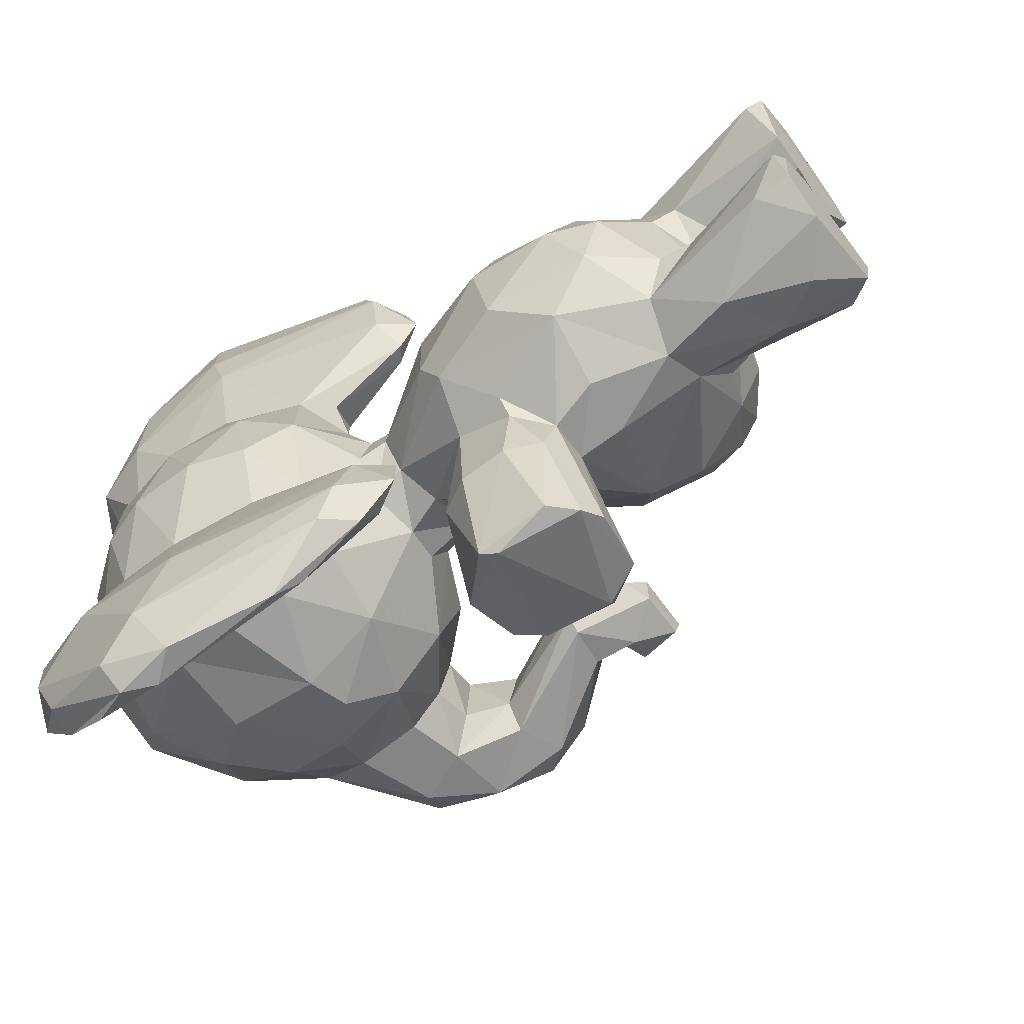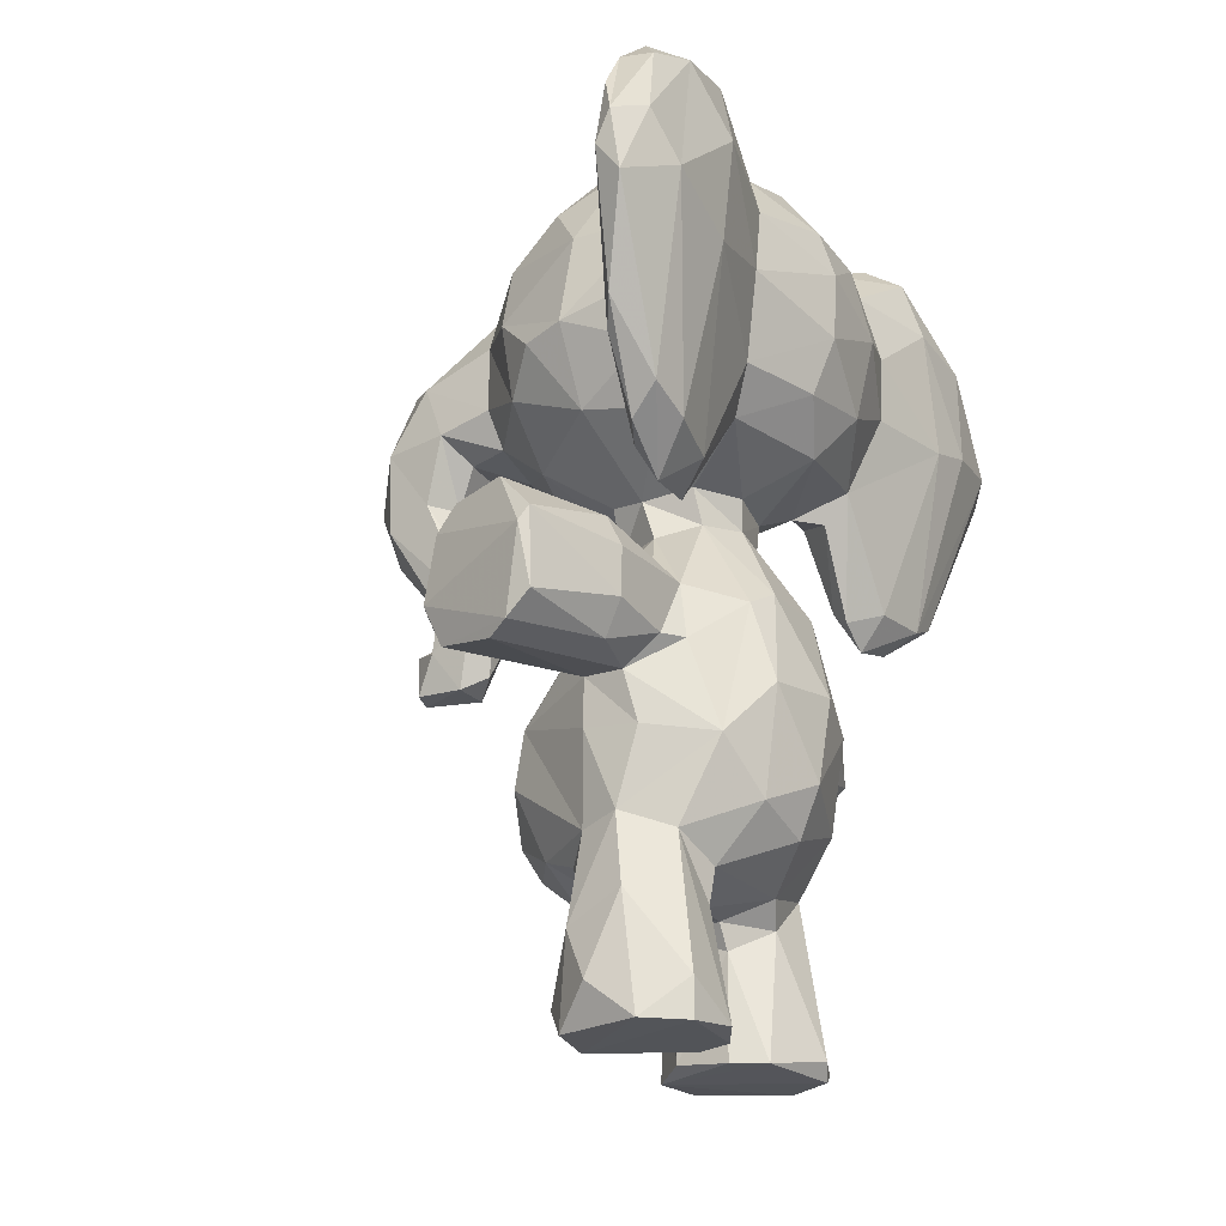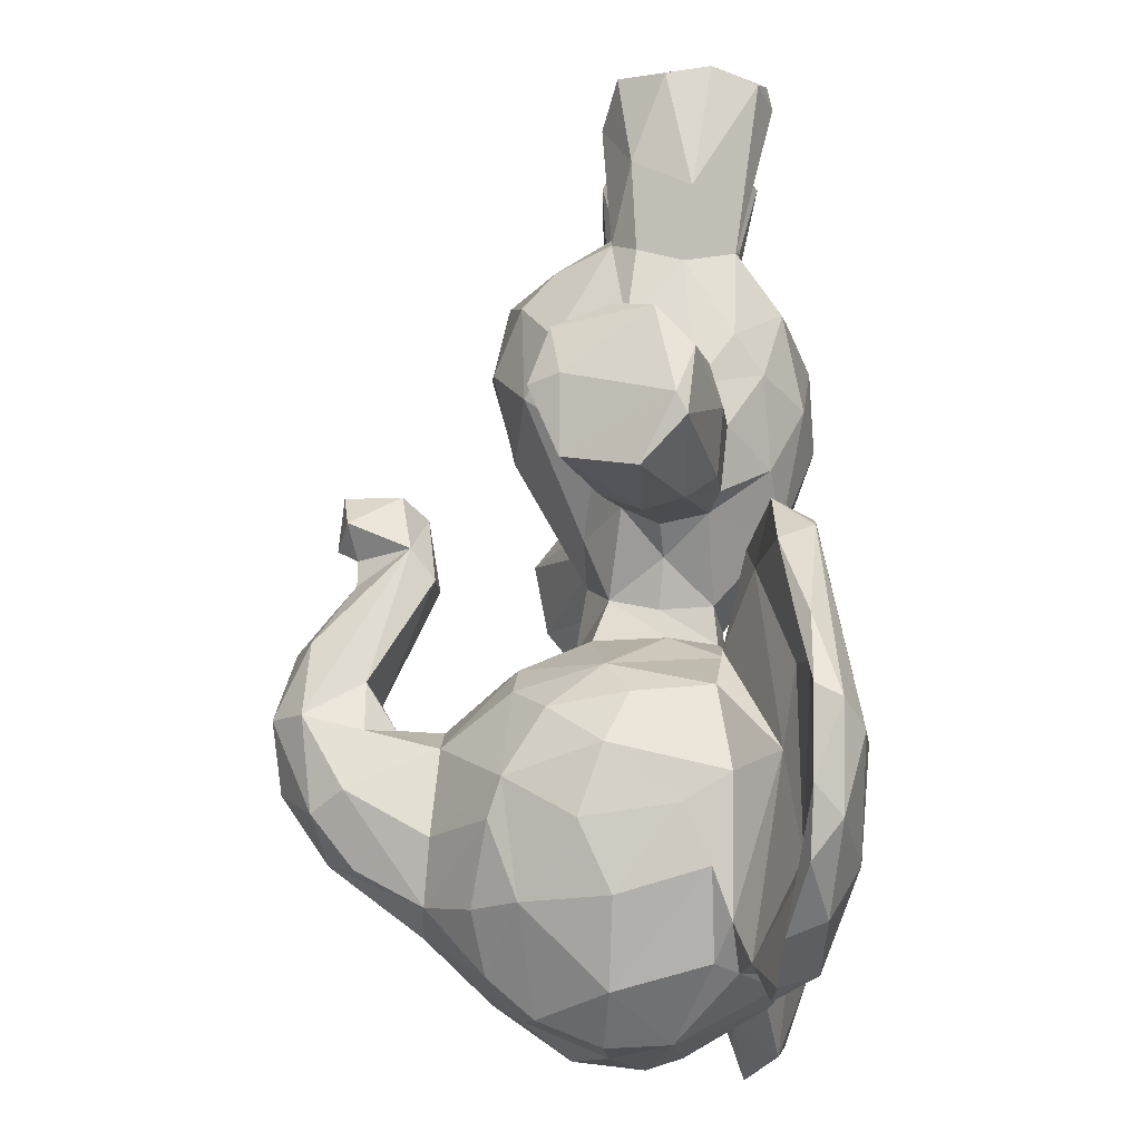
<metadata>
{"format":"obj","ext":"obj","renderer":"f3d","projection":"perspective","resolution":1024,"background":"white","views":[{"elev":-65.9,"azim":-51.0,"up":"+Z"},{"elev":-23.6,"azim":-150.6,"up":"+Y"},{"elev":71.0,"azim":-176.1,"up":"+Z"}]}
</metadata>
<code>
v 0.07116 0.5358 0.2307
v 0.3321 0.6345 0.5213
v 0.08084 0.2109 0.4429
v 0.05462 0.2635 0.4363
v 0.04738 0.3586 0.4524
v 0.06371 0.3403 0.518
v 0.3836 0.3041 0.4743
v 0.3477 0.3502 0.5283
v 0.388 0.2872 0.4215
v 0.3581 0.2452 0.5173
v 0.3197 0.2968 0.5659
v 0.249 0.2889 0.5978
v 0.3561 0.3879 0.4411
v 0.01566 0.7364 0.7033
v 0.3256 0.2059 0.5244
v 0.1835 0.3531 0.2704
v 0.1826 0.1504 0.4655
v 0.3593 0.8803 0.5456
v 0.2435 0.1488 0.4865
v 0.3278 0.1758 0.4392
v 0.2782 0.4838 0.4879
v 0.2486 0.5466 0.4927
v 0.1437 0.5443 0.4886
v 0.409 0.8884 0.4313
v 0.2192 0.995 0.4443
v 0.4075 0.8695 0.4882
v 0.3417 0.937 0.5096
v 0.2924 0.9739 0.5072
v 0.1601 0.9873 0.5003
v 0.02197 0.6845 0.4906
v 0.05348 0.6254 0.4479
v 0.008629 0.7828 0.5099
v 0.2697 0.1855 0.5559
v 0.1308 0.5533 0.4324
v 0.1369 0.5832 0.4837
v 0.1085 0.3261 0.5734
v 0.07867 0.6329 0.05686
v 0.2469 0.3641 0.5973
v 0.2202 0.5071 0.2351
v 0.1955 0.2171 0.5978
v 0.1432 0.3915 0.5949
v 0.1517 0.4178 0.7028
v 0.1455 0.453 0.5741
v 0.1826 0.3911 0.7837
v 0.06445 0.5514 0.7639
v 0.1407 0.2916 0.5925
v 0.09158 0.2465 0.5428
v 0.09549 0.4145 0.5393
v 0.01158 0.7618 0.07708
v 0.4126 0.8789 0.4126
v 0.1669 0.3693 0.693
v 0.2203 0.04688 0.2601
v 0.2231 0.3486 0.7747
v 0.262 0.3383 0.7484
v 0.286 0.03753 0.3129
v 0.2875 0.01914 0.3521
v 0.1778 0.3561 0.6115
v 0.06374 0.9247 0.4878
v 0.2307 0.5056 0.1159
v 0.319 0.3622 0.7388
v 0.3377 0.4019 0.1564
v 0.3366 0.4215 0.7363
v 0.2715 0.408 0.5619
v 0.1428 0.1916 0.5672
v 0.1436 0.1474 0.5145
v 0.1205 0.003309 0.5748
v 0.03755 0.9445 0.6716
v 0.1127 0.5622 0.6634
v 0.2268 0.5058 0.7675
v 0.1126 0.02072 0.5583
v 0.1401 0.006617 0.4858
v 0.2771 0.007517 0.5158
v 0.288 0.05044 0.5458
v 0.2751 0.01067 0.5858
v 0.1304 0.01681 0.6025
v 0.1316 0.1724 0.4889
v 0.1921 0.1408 0.6142
v 0.2137 0.5798 0.3659
v 0.2262 0.0186 0.6202
v 0.1796 0.005812 0.6167
v 0.2695 0.1602 0.5164
v 0.2629 0.4858 0.2511
v 0.2422 0.4683 0.5511
v 0.1812 0.1232 0.4792
v 0.2033 0.4877 0.5636
v 0.1969 0.511 0.5325
v 0.1985 0.5596 0.5129
v 0.156 0.472 0.5605
v 0.06982 0.6415 0.5665
v 0.13 0.6167 0.551
v 0.06436 0.9285 0.4097
v 0.03506 0.8099 0.5953
v 0.02171 0.8639 0.4904
v 0.03978 0.7356 0.5959
v 0.1042 0.9277 0.5684
v 0.1363 0.6234 0.5946
v 0.09966 0.6114 0.5695
v 0.1283 0.9224 0.579
v 0.2238 0.9538 0.5677
v 0.2264 0.8723 0.6159
v 0.1682 0.7857 0.6395
v 0.264 0.8043 0.6294
v 0.3142 0.8783 0.5858
v 0.3489 0.8014 0.5866
v 0.1228 0.7549 0.6473
v 0.2223 0.6777 0.6228
v 0.1415 0.6651 0.6212
v 0.3009 0.6937 0.6068
v 0.2477 0.6425 0.5909
v 0.0714 0.5318 0.6562
v 0.06197 0.5337 0.724
v 0.05053 0.882 0.5728
v 0.009205 0.7518 0.7586
v 0.04025 0.9179 0.7809
v 0.2503 0.1051 0.2793
v 0.07913 0.9683 0.6575
v 0.096 0.9296 0.6284
v 0.06911 0.9411 0.1154
v 0.07759 0.9655 0.7109
v 0.07669 0.9339 0.7728
v 0.08743 0.9306 0.5887
v 0.0624 0.8805 0.837
v 0.04217 0.9473 0.2241
v 0.1148 0.8887 0.6124
v 0.08006 0.7424 0.6858
v 0.05928 0.8472 0.7109
v 0.07341 0.6681 0.7134
v 0.1202 0.5328 0.6305
v 0.0644 0.8187 0.8657
v 0.06421 0.6801 0.7585
v 0.08113 0.6707 0.8351
v 0.07122 0.6608 0.843
v 0.09941 0.5727 0.7807
v 0.1431 0.4522 0.3149
v 0.1027 0.5175 0.6248
v 0.03609 0.7634 0.2838
v 0.1023 0.4948 0.6599
v 0.1038 0.5143 0.7255
v 0.278 0.9088 0.2975
v 0.5201 0.4751 0.4729
v 0.4058 0.8064 0.517
v 0.5427 0.6888 0.5039
v 0.494 0.7638 0.5154
v 0.2215 0.5089 0.6581
v 0.5428 0.6082 0.4825
v 0.2357 0.8469 0.2594
v 0.4526 0.5013 0.4827
v 0.09974 0.2885 0.3168
v 0.4793 0.7017 0.5082
v 0.4832 0.6483 0.493
v 0.4041 0.737 0.3652
v 0.4031 0.7161 0.5103
v 0.4499 0.6929 0.4822
v 0.03886 0.8416 0.3016
v 0.4256 0.5302 0.4722
v 0.4672 0.4403 0.4639
v 0.2986 0.436 0.6472
v 0.3348 0.6681 0.5614
v 0.1887 0.5925 0.527
v 0.2624 0.5955 0.5091
v 0.2254 0.9962 0.5087
v 0.2764 0.1851 0.3375
v 0.5071 0.8264 0.4463
v 0.5754 0.6871 0.4665
v 0.4793 0.8356 0.4806
v 0.5257 0.7852 0.4916
v 0.5082 0.5069 0.4468
v 0.1494 0.3976 0.2068
v 0.531 0.4938 0.4339
v 0.01998 0.8659 0.4057
v 0.4035 0.6856 0.4564
v 0.4718 0.6509 0.4177
v 0.5215 0.4424 0.4218
v 0.2437 0.7321 0.6373
v 0.1861 0.4605 0.7861
v 0.5281 0.4401 0.4475
v 0.1233 0.04707 0.2956
v 0.2796 0.5853 0.4318
v 0.09245 0.5349 0.1253
v 0.1854 0.4573 0.09658
v 0.0363 0.8435 0.8503
v 0.06824 0.7328 0.8717
v 0.176 0.1487 0.4123
v 0.1389 0.006144 0.3969
v 0.005901 0.7351 0.404
v 0.1778 0.008014 0.4707
v 0.241 0.01544 0.4815
v 0.1463 0.1975 0.3113
v 0.1466 0.3866 0.2793
v 0.05297 0.7899 0.1092
v 0.152 0.4693 0.6546
v 0.2703 0.1559 0.3347
v 0.1823 0.4992 0.6735
v 0.1576 0.5872 0.3737
v 0.3016 0.4931 0.7423
v 0.1368 0.8408 0.6263
v 0.1979 0.4417 0.7926
v 0.2439 0.7436 0.245
v 0.2681 0.3979 0.589
v 0.3063 0.4152 0.7567
v 0.08278 0.233 0.3723
v 0.07941 0.4605 0.4836
v 0.07915 0.4579 0.3972
v 0.06382 0.35 0.3659
v 0.0893 0.4383 0.3615
v 0.3575 0.3658 0.386
v 0.3489 0.2797 0.3427
v 0.373 0.2369 0.3982
v 0.3311 0.3367 0.3312
v 0.2636 0.3864 0.299
v 0.374 0.2133 0.4417
v 0.3201 0.2029 0.3573
v 0.2045 0.1277 0.4063
v 0.2619 0.1601 0.4001
v 0.2702 0.4673 0.3682
v 0.2723 0.5172 0.4359
v 0.306 0.9647 0.44
v 0.2556 0.9926 0.3925
v 0.3386 0.939 0.3712
v 0.02801 0.67 0.3945
v 0.125 0.5856 0.4209
v 0.004318 0.8121 0.409
v 0.3484 0.623 0.4415
v 0.3272 0.6347 0.3546
v 0.154 0.548 0.3861
v 0.2551 0.5344 0.3973
v 0.2543 0.5868 0.3784
v 0.04266 0.7456 0.8767
v 0.172 0.2983 0.28
v 0.2001 0.2171 0.2853
v 0.2334 0.3045 0.2801
v 0.245 0.2076 0.3002
v 0.1712 0.3613 0.2147
v 0.1678 0.4884 0.2114
v 0.1479 0.4502 0.2058
v 0.1317 0.3883 0.3055
v 0.1876 0.3753 0.1032
v 0.06498 0.8437 0.0266
v 0.2154 0.3512 0.1059
v 0.1949 0.4403 0.09073
v 0.2408 0.341 0.1192
v 0.2304 0.3562 0.2768
v 0.3103 0.3557 0.1436
v 0.1344 0.1713 0.3644
v 0.1407 0.1337 0.3634
v 0.1248 0.004678 0.2982
v 0.1156 0.01044 0.3566
v 0.1642 0.09949 0.3996
v 0.06688 0.6708 0.1417
v 0.2625 0.005267 0.2881
v 0.2796 0.005557 0.3605
v 0.1848 0.1345 0.269
v 0.1693 0.006075 0.2675
v 0.2283 0.4805 0.3321
v 0.1976 0.5333 0.3626
v 0.179 0.4845 0.3238
v 0.1344 0.6186 0.321
v 0.0853 0.6279 0.3285
v 0.2935 0.5002 0.1373
v 0.0567 0.671 0.3007
v 0.0657 0.903 0.3254
v 0.09436 0.9278 0.3045
v 0.128 0.9258 0.3082
v 0.2039 0.9524 0.3144
v 0.1364 0.764 0.2403
v 0.1324 0.8426 0.257
v 0.339 0.8597 0.3063
v 0.3378 0.7826 0.2844
v 0.1462 0.6982 0.2501
v 0.1515 0.6384 0.2859
v 0.2922 0.7362 0.2596
v 0.2364 0.6534 0.2792
v 0.3306 0.6961 0.2966
v 0.01261 0.8637 0.7628
v 0.05705 0.5439 0.1626
v 0.01518 0.7291 0.1699
v 0.05971 0.563 0.1135
v 0.04174 0.7314 0.01194
v 0.01145 0.853 0.1881
v 0.02978 0.9214 0.1336
v 0.02272 0.8075 0.0362
v 0.03966 0.8983 0.07566
v 0.07613 0.9715 0.2084
v 0.3181 0.4747 0.1417
v 0.07154 0.8978 0.06577
v 0.0778 0.9447 0.1387
v 0.1096 0.9066 0.277
v 0.09378 0.94 0.2508
v 0.05519 0.8578 0.1506
v 0.08951 0.7602 0.2117
v 0.1161 0.6384 0.2477
v 0.1249 0.5973 0.2848
v 0.1107 0.5286 0.1635
v 0.1204 0.5346 0.2405
v 0.09323 0.6084 0.0801
v 0.06646 0.764 0.009272
v 0.105 0.5054 0.2478
v 0.09725 0.4974 0.1853
v 0.4055 0.8141 0.3677
v 0.4909 0.7878 0.3728
v 0.4679 0.7246 0.3696
v 0.5455 0.6309 0.3908
v 0.4882 0.5325 0.4058
v 0.4978 0.4835 0.4096
v 0.3972 0.695 0.3869
v 0.4459 0.6941 0.4024
v 0.4932 0.6509 0.384
v 0.4415 0.5247 0.3991
v 0.44 0.454 0.4362
v 0.4673 0.4397 0.4202
v 0.146 0.9797 0.3798
v 0.2318 0.9856 0.3522
v 0.5233 0.7987 0.4026
v 0.5624 0.7559 0.4367
v 0.541 0.7199 0.379
v 0.5767 0.6687 0.4219
v 0.5608 0.608 0.4372
v 0.5062 0.5357 0.4523
v 0.4235 0.5236 0.4145
v 0.05301 0.849 0.7496
v 0.04855 0.7973 0.005588
v 0.1766 0.005691 0.4099
v 0.2514 0.1401 0.3853
v 0.2411 0.01165 0.4005
v 0.2615 0.4327 0.3157
v 0.3294 0.4007 0.1396
v 0.2627 0.4906 0.641
v 0.255 0.1108 0.5986
v 0.1831 0.9961 0.392
v 0.01624 0.8741 0.6761
v 0.02012 0.7654 0.8465
v 0.2441 0.2021 0.584
v 0.3381 0.7622 0.5992
f 107 109 106
f 266 263 264
f 166 164 314
f 233 241 16
f 213 214 183
f 319 155 172
f 307 308 319
f 151 273 299
f 161 29 99
f 323 214 213
f 218 329 25
f 204 4 5
f 249 295 296
f 224 178 227
f 134 256 234
f 197 200 195
f 65 84 71
f 112 67 121
f 58 93 95
f 327 83 85
f 272 269 198
f 182 320 129
f 141 26 104
f 333 102 174
f 225 203 34
f 192 56 55
f 86 22 87
f 147 140 167
f 239 326 243
f 135 137 110
f 159 160 109
f 19 81 187
f 78 194 270
f 45 331 111
f 68 96 125
f 259 82 284
f 32 30 94
f 193 191 175
f 88 43 193
f 328 74 73
f 26 165 163
f 268 198 146
f 146 139 267
f 274 113 331
f 1 258 260
f 201 244 3
f 258 221 31
f 115 192 55
f 68 130 133
f 47 6 4
f 295 249 293
f 90 97 89
f 21 13 216
f 168 237 233
f 74 328 79
f 262 283 123
f 317 318 303
f 67 274 114
f 145 318 317
f 206 216 13
f 77 328 332
f 115 52 252
f 250 52 115
f 222 170 154
f 39 59 234
f 234 180 235
f 195 144 69
f 14 89 110
f 148 205 236
f 54 53 57
f 233 237 239
f 241 233 239
f 259 59 39
f 325 210 61
f 168 180 237
f 37 296 295
f 45 132 228
f 279 276 136
f 27 217 28
f 111 113 14
f 95 121 117
f 161 217 25
f 113 274 330
f 6 5 4
f 3 47 4
f 48 202 6
f 13 8 7
f 9 7 211
f 15 10 11
f 168 233 189
f 11 12 33
f 211 10 15
f 100 102 103
f 202 23 34
f 189 233 16
f 133 132 45
f 221 34 35
f 160 22 178
f 41 36 57
f 57 46 40
f 41 191 43
f 44 53 197
f 130 182 131
f 191 42 175
f 283 118 280
f 243 241 239
f 51 57 53
f 41 57 51
f 246 251 322
f 89 94 30
f 193 43 191
f 70 66 75
f 71 66 70
f 150 172 155
f 47 64 46
f 15 33 81
f 332 328 33
f 81 33 73
f 298 179 293
f 330 92 14
f 71 72 66
f 72 74 80
f 74 72 73
f 183 214 17
f 64 76 65
f 332 40 77
f 79 80 74
f 170 93 58
f 64 77 40
f 80 75 66
f 20 81 19
f 86 87 23
f 204 205 148
f 63 8 21
f 202 48 88
f 92 32 94
f 112 95 93
f 90 96 97
f 124 98 95
f 196 98 124
f 196 100 99
f 31 90 89
f 90 107 96
f 333 108 158
f 108 109 158
f 117 116 119
f 318 145 147
f 195 62 327
f 116 67 119
f 122 120 114
f 120 119 114
f 294 292 297
f 105 196 124
f 126 125 117
f 125 105 124
f 125 107 105
f 68 128 96
f 125 126 127
f 110 89 135
f 127 130 68
f 128 68 138
f 133 138 68
f 132 133 131
f 260 185 136
f 83 199 63
f 137 135 128
f 35 34 23
f 130 320 182
f 61 210 243
f 222 154 136
f 143 166 26
f 141 143 26
f 271 273 272
f 145 164 142
f 318 147 167
f 307 319 172
f 194 78 225
f 142 149 150
f 32 92 93
f 149 153 150
f 156 147 309
f 53 54 60
f 156 176 140
f 333 152 141
f 280 279 123
f 240 284 326
f 158 2 152
f 2 158 109
f 29 95 98
f 28 99 103
f 166 314 163
f 317 316 164
f 140 169 167
f 142 164 166
f 287 263 266
f 306 153 171
f 150 153 172
f 309 155 319
f 155 309 147
f 84 19 187
f 82 259 39
f 219 218 217
f 188 252 177
f 111 14 110
f 169 140 176
f 42 51 44
f 173 304 169
f 137 128 138
f 129 181 228
f 245 184 248
f 291 249 290
f 17 84 65
f 84 186 71
f 72 186 187
f 19 84 17
f 84 187 186
f 317 303 302
f 61 326 284
f 150 147 142
f 175 69 193
f 69 175 197
f 63 199 38
f 287 288 262
f 62 60 199
f 157 62 199
f 308 304 310
f 199 83 157
f 200 62 195
f 202 203 5
f 264 146 266
f 13 7 206
f 232 212 162
f 212 208 211
f 20 19 214
f 218 25 217
f 281 282 321
f 224 171 223
f 224 305 171
f 34 194 225
f 178 226 227
f 230 229 231
f 232 230 231
f 235 134 234
f 237 180 240
f 54 38 60
f 260 276 1
f 205 134 236
f 237 240 239
f 81 73 72
f 177 253 246
f 247 177 246
f 183 245 248
f 194 257 270
f 247 246 184
f 162 192 232
f 324 56 323
f 323 192 214
f 115 55 250
f 56 251 250
f 56 250 55
f 251 56 324
f 188 244 201
f 72 80 66
f 115 230 232
f 253 52 250
f 219 139 312
f 177 252 253
f 214 162 212
f 254 255 215
f 256 255 254
f 225 134 205
f 260 258 220
f 213 324 323
f 270 257 292
f 292 257 258
f 261 263 262
f 16 241 242
f 271 268 273
f 146 198 266
f 31 221 35
f 277 298 275
f 298 277 179
f 49 276 279
f 277 275 49
f 282 281 280
f 262 288 283
f 223 2 160
f 288 286 283
f 285 118 286
f 327 157 83
f 262 123 261
f 280 118 282
f 270 292 291
f 262 263 287
f 131 182 132
f 1 298 297
f 290 265 269
f 269 291 290
f 291 292 294
f 177 247 188
f 33 328 73
f 298 294 297
f 181 331 228
f 284 325 61
f 298 293 294
f 299 50 300
f 300 313 315
f 299 300 151
f 300 315 301
f 79 77 80
f 303 304 308
f 253 252 52
f 232 207 212
f 301 315 307
f 301 307 172
f 309 308 310
f 272 227 78
f 314 315 313
f 303 318 167
f 297 258 1
f 304 303 167
f 305 301 306
f 310 156 309
f 309 319 308
f 176 173 169
f 235 180 168
f 47 36 6
f 321 278 281
f 37 277 278
f 248 213 183
f 307 315 302
f 322 324 213
f 276 275 1
f 180 234 59
f 59 240 180
f 326 61 243
f 82 325 284
f 245 183 244
f 156 310 176
f 76 3 244
f 244 183 76
f 36 41 48
f 103 99 100
f 109 90 159
f 17 214 19
f 289 285 286
f 70 64 65
f 261 154 170
f 206 209 215
f 311 261 91
f 9 208 207
f 170 222 93
f 314 316 315
f 248 184 322
f 10 211 7
f 134 235 189
f 320 130 126
f 178 223 160
f 185 32 222
f 198 265 266
f 43 88 48
f 47 3 76
f 170 58 91
f 77 64 75
f 117 320 126
f 198 271 272
f 329 311 29
f 103 333 104
f 143 142 166
f 289 287 290
f 263 311 264
f 173 176 310
f 147 156 140
f 99 29 98
f 311 91 29
f 271 198 268
f 91 58 29
f 189 235 168
f 286 288 289
f 316 314 164
f 221 258 194
f 5 203 204
f 288 287 289
f 138 111 137
f 114 181 122
f 63 38 8
f 264 312 139
f 103 18 27
f 185 222 136
f 190 296 289
f 184 245 247
f 190 289 249
f 220 185 260
f 189 236 134
f 302 308 307
f 232 231 209
f 60 200 53
f 179 37 295
f 96 107 125
f 155 147 150
f 330 67 112
f 101 196 105
f 312 218 219
f 146 267 268
f 230 148 229
f 83 63 21
f 163 313 50
f 205 204 203
f 167 169 304
f 239 240 326
f 285 289 296
f 130 131 133
f 39 256 254
f 285 321 282
f 50 313 300
f 316 302 315
f 123 154 261
f 6 202 5
f 130 127 126
f 113 330 14
f 264 311 312
f 13 21 8
f 141 104 333
f 290 249 289
f 278 277 49
f 278 296 37
f 203 225 205
f 128 135 97
f 50 299 267
f 26 18 104
f 282 118 285
f 94 14 92
f 321 285 238
f 327 144 195
f 330 112 92
f 202 34 203
f 322 184 246
f 215 210 325
f 287 266 290
f 274 331 181
f 103 104 18
f 197 53 200
f 280 49 279
f 117 121 116
f 322 251 324
f 291 294 249
f 241 243 242
f 224 273 305
f 245 244 188
f 252 188 230
f 194 34 221
f 269 270 291
f 117 119 320
f 161 99 28
f 67 114 119
f 245 188 247
f 223 171 2
f 214 192 162
f 30 185 220
f 20 212 211
f 211 15 20
f 26 166 165
f 57 36 46
f 236 189 16
f 246 253 251
f 44 51 53
f 333 103 102
f 185 30 32
f 242 231 229
f 277 37 179
f 276 49 275
f 207 232 209
f 312 329 218
f 6 36 48
f 32 93 222
f 258 257 194
f 219 217 24
f 145 317 164
f 242 209 231
f 200 60 62
f 101 174 102
f 290 266 265
f 78 226 255
f 41 42 191
f 280 281 49
f 253 250 251
f 283 280 123
f 152 149 143
f 206 9 207
f 320 120 129
f 124 117 125
f 331 113 111
f 274 181 114
f 209 242 210
f 134 255 256
f 278 321 296
f 224 272 273
f 197 175 44
f 278 49 281
f 106 174 107
f 118 283 286
f 57 12 38
f 197 195 69
f 122 129 120
f 294 293 249
f 12 57 40
f 144 193 69
f 204 201 4
f 65 71 70
f 163 314 313
f 173 310 304
f 50 24 163
f 303 308 302
f 145 142 147
f 86 83 22
f 92 112 93
f 14 94 89
f 301 305 151
f 31 35 90
f 48 41 43
f 248 322 213
f 258 297 292
f 136 154 279
f 212 20 214
f 81 20 15
f 216 22 21
f 256 39 234
f 89 30 31
f 59 284 240
f 35 87 159
f 101 105 174
f 201 204 148
f 228 182 129
f 306 172 153
f 35 159 90
f 65 76 17
f 279 154 123
f 54 57 38
f 229 16 242
f 259 284 59
f 161 25 29
f 175 42 44
f 201 3 4
f 96 128 97
f 192 323 56
f 67 330 274
f 11 10 8
f 58 95 29
f 88 193 85
f 207 208 212
f 85 83 86
f 41 51 42
f 254 325 82
f 144 327 85
f 299 268 267
f 301 151 300
f 252 230 115
f 101 102 100
f 170 91 261
f 99 98 196
f 109 107 90
f 72 187 81
f 265 198 269
f 224 223 178
f 24 26 163
f 321 238 296
f 88 85 86
f 273 268 299
f 33 12 332
f 7 9 206
f 22 216 178
f 210 242 243
f 232 192 115
f 238 285 296
f 88 86 23
f 143 141 152
f 143 149 142
f 216 215 226
f 295 293 179
f 328 77 79
f 116 121 67
f 24 27 26
f 78 270 272
f 76 183 17
f 152 153 149
f 64 47 76
f 31 30 220
f 64 70 75
f 64 40 46
f 273 151 305
f 27 28 103
f 219 50 267
f 228 132 182
f 158 152 333
f 97 135 89
f 215 255 226
f 209 206 207
f 2 109 160
f 174 105 107
f 331 45 228
f 24 217 27
f 38 199 60
f 21 22 83
f 312 311 329
f 22 160 159
f 38 12 11
f 275 298 1
f 100 196 101
f 16 229 148
f 95 112 121
f 306 171 305
f 178 216 226
f 216 206 215
f 16 148 236
f 152 171 153
f 47 46 36
f 220 258 31
f 188 201 148
f 72 71 186
f 23 87 35
f 33 15 11
f 129 122 181
f 202 88 23
f 50 219 24
f 276 260 136
f 166 163 165
f 119 120 320
f 159 87 22
f 272 224 227
f 27 18 26
f 209 210 215
f 117 124 95
f 254 215 325
f 157 327 62
f 7 8 10
f 255 225 78
f 77 75 80
f 211 208 9
f 190 249 296
f 261 311 263
f 332 12 40
f 227 226 78
f 108 174 106
f 110 137 111
f 267 139 219
f 11 8 38
f 138 133 45
f 193 144 85
f 264 139 146
f 108 333 174
f 316 317 302
f 138 45 111
f 171 152 2
f 82 39 254
f 109 108 106
f 134 225 255
f 272 270 269
f 329 29 25
f 188 148 230
f 217 161 28
f 125 127 68
f 172 306 301

</code>
